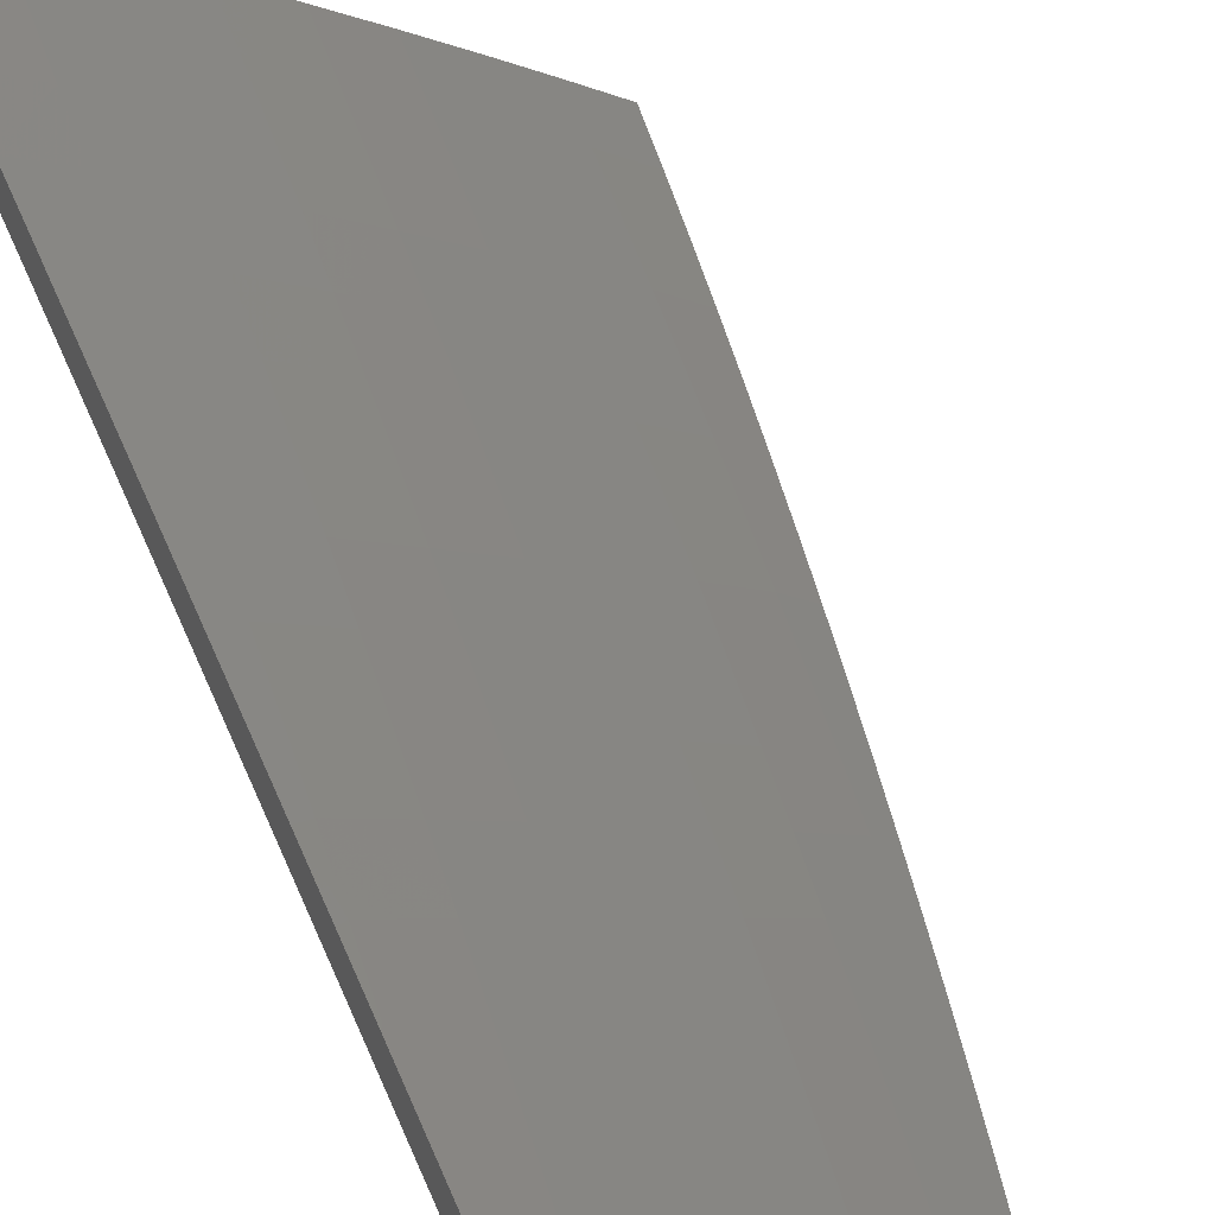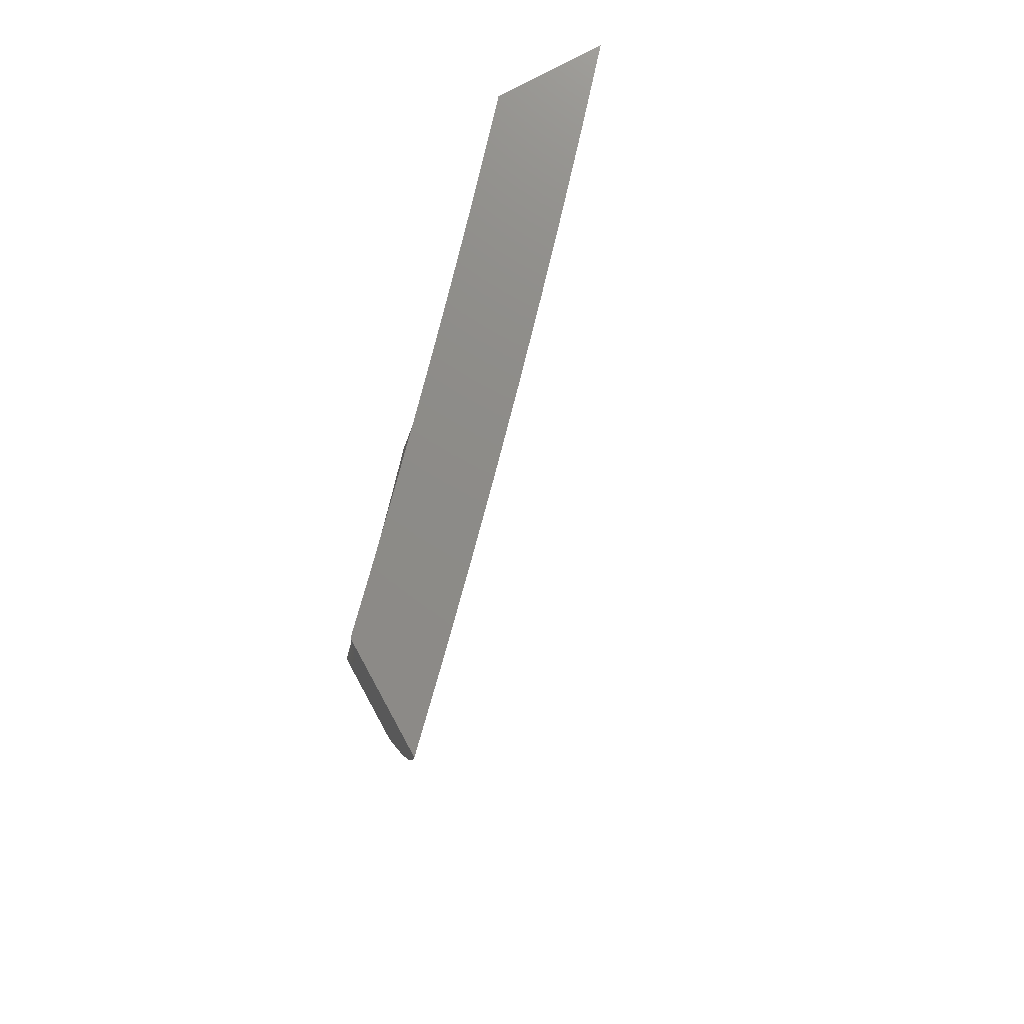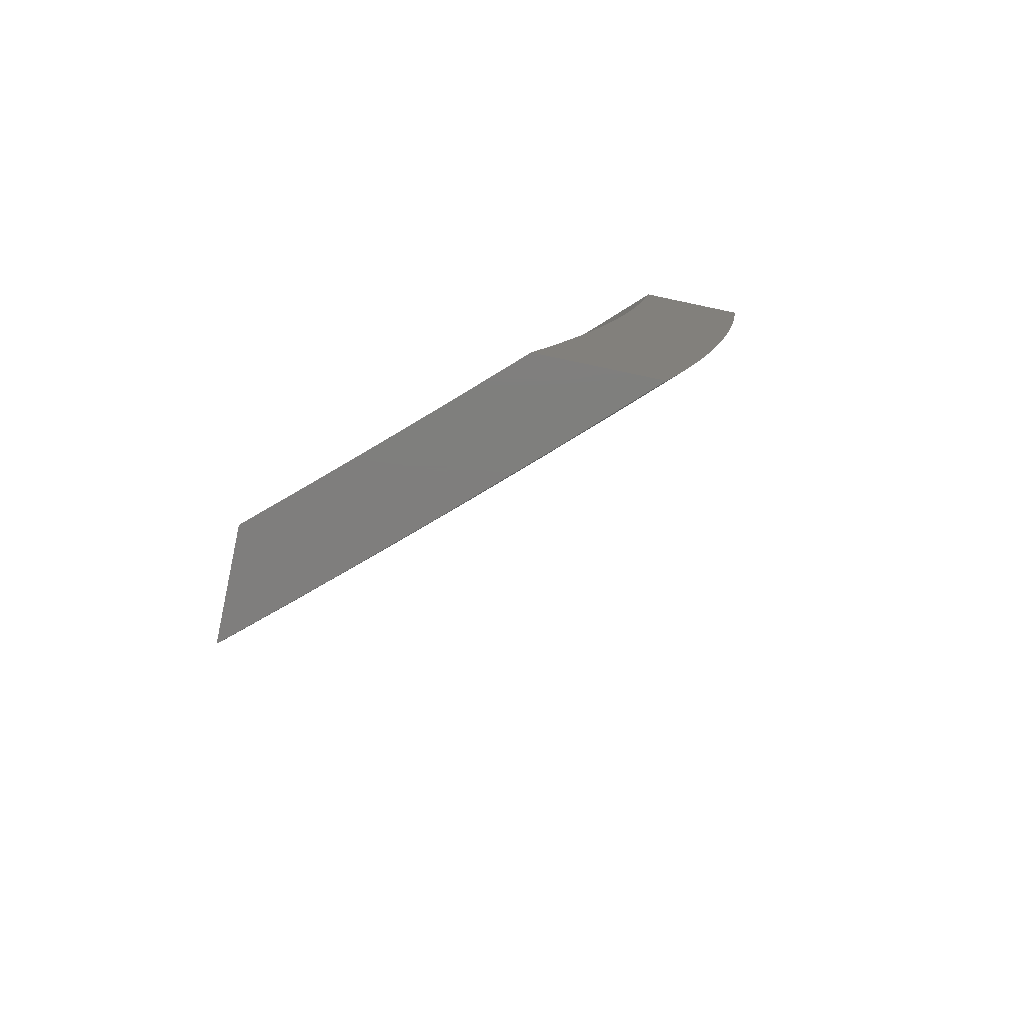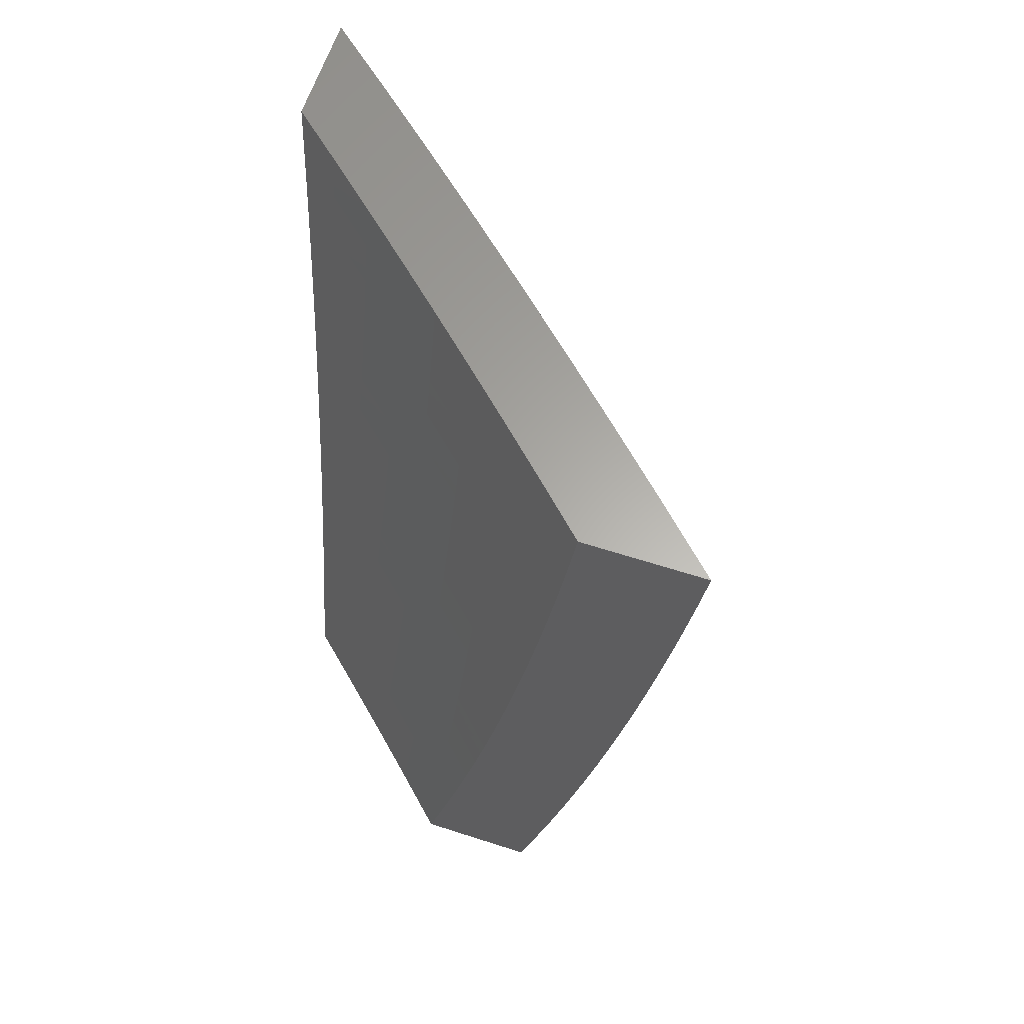
<metadata>
{"format":"stl","ext":"stl","renderer":"f3d","projection":"perspective","resolution":1024,"background":"white","views":[{"elev":64.1,"azim":155.2,"up":"+Y"},{"elev":75.5,"azim":151.3,"up":"+Z"},{"elev":-78.4,"azim":78.1,"up":"+Z"},{"elev":62.7,"azim":108.1,"up":"+Z"}]}
</metadata>
<code>
# stl→obj: 284 verts, 564 faces
v -8.236 7 -1.938
v -8.222 7 -2
v -8.208 7.032 -1.937
v -8.167 7.061 -2
v -8.16 7.085 -1.937
v -8.112 7.122 -2
v -8.111 7.138 -1.937
v -8.056 7.182 -2
v -8.063 7.191 -1.937
v -8.014 7.243 -1.937
v -8.07 7.198 -1.874
v -8.021 7.25 -1.874
v -8.078 7.204 -1.811
v -8.029 7.256 -1.811
v -8.085 7.21 -1.748
v -8.036 7.263 -1.748
v -8.092 7.217 -1.686
v -8.042 7.269 -1.686
v -8.098 7.222 -1.623
v -8.049 7.275 -1.623
v -8.104 7.228 -1.56
v -8.055 7.28 -1.56
v -8.111 7.233 -1.498
v -8.061 7.286 -1.498
v -8.116 7.239 -1.435
v -8.067 7.291 -1.435
v -8.122 7.244 -1.373
v -8.072 7.296 -1.373
v -8.127 7.248 -1.31
v -8.078 7.301 -1.31
v -8.132 7.253 -1.248
v -8.083 7.305 -1.248
v -8.137 7.257 -1.186
v -8.087 7.31 -1.186
v -8.141 7.261 -1.124
v -8.092 7.314 -1.124
v -8.146 7.265 -1.062
v -8.096 7.318 -1.062
v -8.15 7.268 -1
v -8.1 7.321 -1
v -8.046 7.37 -1.062
v -8.05 7.374 -1
v -8 7.418 -1.063
v -8 7.426 -1
v -8 7.242 -2
v -8 7.257 -1.938
v -8 7.272 -1.876
v -8 7.286 -1.814
v -8 7.299 -1.752
v -8 7.313 -1.69
v -8 7.325 -1.628
v -8 7.337 -1.565
v -8.006 7.333 -1.56
v -8.012 7.338 -1.498
v -8.017 7.343 -1.435
v -8.023 7.348 -1.373
v -8.028 7.353 -1.31
v -8.033 7.358 -1.248
v -8.038 7.362 -1.186
v -8.042 7.366 -1.124
v -8 7.349 -1.503
v -8 7.36 -1.44
v -8 7.371 -1.378
v -8 7.381 -1.315
v -8 7.391 -1.252
v -8 7.401 -1.189
v -8 7.409 -1.126
v -8.199 7.215 -1
v -8.195 7.212 -1.062
v -8.191 7.208 -1.124
v -8.186 7.204 -1.186
v -8.181 7.2 -1.248
v -8.176 7.195 -1.31
v -8.171 7.191 -1.373
v -8.165 7.186 -1.435
v -8.159 7.181 -1.498
v -8.153 7.175 -1.56
v -8.147 7.17 -1.623
v -8.14 7.164 -1.686
v -8.134 7.158 -1.748
v -8.126 7.152 -1.811
v -8.119 7.145 -1.874
v -8.248 7.162 -1
v -8.244 7.159 -1.062
v -8.239 7.155 -1.124
v -8.235 7.151 -1.186
v -8.23 7.147 -1.248
v -8.225 7.142 -1.31
v -8.22 7.137 -1.373
v -8.214 7.133 -1.435
v -8.208 7.128 -1.498
v -8.202 7.122 -1.56
v -8.196 7.117 -1.623
v -8.189 7.111 -1.686
v -8.182 7.105 -1.748
v -8.175 7.099 -1.811
v -8.167 7.092 -1.874
v -8.296 7.108 -1
v -8.292 7.105 -1.062
v -8.288 7.101 -1.124
v -8.283 7.097 -1.186
v -8.278 7.093 -1.248
v -8.273 7.089 -1.31
v -8.268 7.084 -1.373
v -8.262 7.079 -1.435
v -8.256 7.074 -1.498
v -8.25 7.069 -1.56
v -8.244 7.063 -1.623
v -8.237 7.058 -1.686
v -8.23 7.052 -1.748
v -8.223 7.045 -1.811
v -8.215 7.039 -1.874
v -8.344 7.054 -1
v -8.34 7.051 -1.062
v -8.336 7.047 -1.124
v -8.331 7.043 -1.186
v -8.326 7.039 -1.248
v -8.321 7.035 -1.31
v -8.316 7.03 -1.373
v -8.31 7.025 -1.435
v -8.304 7.02 -1.498
v -8.298 7.015 -1.56
v -8.292 7.01 -1.623
v -8.285 7.004 -1.686
v -8.275 7 -1.752
v -8.263 7 -1.814
v -8.392 7 -1
v -8.385 7 -1.063
v -8.377 7 -1.126
v -8.369 7 -1.189
v -8.36 7 -1.252
v -8.351 7 -1.315
v -8.342 7 -1.377
v -8.332 7 -1.44
v -8.321 7 -1.502
v -8.311 7 -1.565
v -8.299 7 -1.627
v -8.288 7 -1.69
v -8.25 7 -1.876
v -8 7.389 -1.938
v -8 7.374 -2
v -8.046 7.341 -1.937
v -8.088 7.282 -2
v -8.11 7.273 -1.937
v -8.174 7.189 -2
v -8.174 7.205 -1.937
v -8.237 7.136 -1.937
v -8.245 7.143 -1.874
v -8.307 7.073 -1.874
v -8.314 7.08 -1.811
v -8.376 7.01 -1.811
v -8.384 7.016 -1.748
v -8.397 7 -1.752
v -8.409 7 -1.69
v -8.26 7.095 -2
v -8.299 7.067 -1.937
v -8.358 7 -1.938
v -8.369 7.003 -1.874
v -8.371 7 -1.876
v -8.384 7 -1.814
v -8.344 7 -2
v -8.39 7.022 -1.686
v -8.42 7 -1.627
v -8.397 7.027 -1.623
v -8.431 7 -1.565
v -8.404 7.033 -1.56
v -8.442 7 -1.502
v -8.41 7.038 -1.498
v -8.452 7 -1.44
v -8.416 7.043 -1.435
v -8.462 7 -1.377
v -8.421 7.047 -1.373
v -8.471 7 -1.314
v -8.427 7.052 -1.31
v -8.48 7 -1.252
v -8.432 7.056 -1.248
v -8.489 7 -1.189
v -8.437 7.06 -1.186
v -8.497 7 -1.126
v -8.441 7.064 -1.124
v -8.504 7 -1.063
v -8.446 7.068 -1.062
v -8.45 7.071 -1
v -8.383 7.138 -1.062
v -8.387 7.142 -1
v -8.32 7.209 -1.062
v -8.324 7.212 -1
v -8.257 7.278 -1.062
v -8.261 7.282 -1
v -8.192 7.347 -1.062
v -8.196 7.351 -1
v -8.128 7.416 -1.062
v -8.131 7.419 -1
v -8.062 7.484 -1.062
v -8.066 7.487 -1
v -8 7.547 -1.063
v -8 7.555 -1
v -8.512 7 -1
v -8 7.539 -1.126
v -8.058 7.48 -1.124
v -8.123 7.412 -1.124
v -8.188 7.343 -1.124
v -8.252 7.274 -1.124
v -8.316 7.205 -1.124
v -8.379 7.135 -1.124
v -8 7.53 -1.189
v -8.054 7.476 -1.186
v -8.119 7.408 -1.186
v -8.184 7.339 -1.186
v -8.248 7.27 -1.186
v -8.311 7.201 -1.186
v -8.374 7.131 -1.186
v -8.049 7.471 -1.248
v -8 7.521 -1.252
v -8.044 7.467 -1.31
v -8 7.511 -1.315
v -8.039 7.462 -1.373
v -8 7.501 -1.378
v -8.034 7.457 -1.435
v -8 7.491 -1.44
v -8.028 7.452 -1.498
v -8 7.479 -1.503
v -8.022 7.446 -1.56
v -8 7.468 -1.565
v -8.016 7.441 -1.623
v -8 7.456 -1.628
v -8.009 7.435 -1.686
v -8 7.443 -1.69
v -8.003 7.428 -1.748
v -8 7.431 -1.752
v -8 7.417 -1.814
v -8 7.403 -1.876
v -8.061 7.355 -1.811
v -8.068 7.361 -1.748
v -8.074 7.367 -1.686
v -8.081 7.373 -1.623
v -8.087 7.379 -1.56
v -8.093 7.384 -1.498
v -8.099 7.389 -1.435
v -8.104 7.394 -1.373
v -8.109 7.399 -1.31
v -8.114 7.404 -1.248
v -8.054 7.348 -1.874
v -8.118 7.28 -1.874
v -8.182 7.212 -1.874
v -8.125 7.287 -1.811
v -8.189 7.218 -1.811
v -8.252 7.149 -1.811
v -8.132 7.293 -1.748
v -8.196 7.224 -1.748
v -8.259 7.155 -1.748
v -8.322 7.086 -1.748
v -8.139 7.299 -1.686
v -8.203 7.23 -1.686
v -8.266 7.161 -1.686
v -8.329 7.092 -1.686
v -8.145 7.305 -1.623
v -8.209 7.236 -1.623
v -8.273 7.167 -1.623
v -8.335 7.097 -1.623
v -8.152 7.311 -1.56
v -8.216 7.242 -1.56
v -8.279 7.173 -1.56
v -8.342 7.103 -1.56
v -8.158 7.316 -1.498
v -8.222 7.247 -1.498
v -8.285 7.178 -1.498
v -8.348 7.108 -1.498
v -8.163 7.321 -1.435
v -8.227 7.252 -1.435
v -8.291 7.183 -1.435
v -8.354 7.113 -1.435
v -8.169 7.326 -1.373
v -8.233 7.257 -1.373
v -8.296 7.188 -1.373
v -8.359 7.118 -1.373
v -8.174 7.331 -1.31
v -8.238 7.262 -1.31
v -8.302 7.192 -1.31
v -8.364 7.122 -1.31
v -8.179 7.335 -1.248
v -8.243 7.266 -1.248
v -8.307 7.197 -1.248
v -8.37 7.127 -1.248
f 1 2 3
f 3 2 4
f 3 4 5
f 5 4 6
f 5 6 7
f 7 6 8
f 7 8 9
f 9 8 10
f 9 10 11
f 11 10 12
f 11 12 13
f 13 12 14
f 13 14 15
f 15 14 16
f 15 16 17
f 17 16 18
f 17 18 19
f 19 18 20
f 19 20 21
f 21 20 22
f 21 22 23
f 23 22 24
f 23 24 25
f 25 24 26
f 25 26 27
f 27 26 28
f 27 28 29
f 29 28 30
f 29 30 31
f 31 30 32
f 31 32 33
f 33 32 34
f 33 34 35
f 35 34 36
f 35 36 37
f 37 36 38
f 37 38 39
f 39 38 40
f 40 38 41
f 40 41 42
f 42 41 43
f 42 43 44
f 8 45 10
f 10 45 46
f 10 46 12
f 12 46 47
f 12 47 48
f 12 48 14
f 14 48 49
f 14 49 16
f 16 49 50
f 16 50 18
f 18 50 51
f 18 51 20
f 20 51 52
f 20 52 22
f 22 52 53
f 22 53 24
f 24 53 54
f 24 54 26
f 26 54 55
f 26 55 28
f 28 55 56
f 28 56 30
f 30 56 57
f 30 57 32
f 32 57 58
f 32 58 34
f 34 58 59
f 34 59 36
f 36 59 60
f 36 60 38
f 38 60 41
f 52 61 53
f 53 61 54
f 61 62 54
f 54 62 55
f 62 63 55
f 55 63 56
f 63 64 56
f 56 64 57
f 64 65 57
f 57 65 58
f 65 66 58
f 58 66 59
f 66 67 59
f 59 67 60
f 60 67 41
f 41 67 43
f 39 68 37
f 37 68 69
f 37 69 35
f 35 69 70
f 35 70 33
f 33 70 71
f 33 71 31
f 31 71 72
f 31 72 29
f 29 72 73
f 29 73 27
f 27 73 74
f 27 74 25
f 25 74 75
f 25 75 23
f 23 75 76
f 23 76 21
f 21 76 77
f 21 77 19
f 19 77 78
f 19 78 17
f 17 78 79
f 17 79 15
f 15 79 80
f 15 80 13
f 13 80 81
f 13 81 11
f 11 81 82
f 11 82 9
f 9 82 7
f 68 83 69
f 69 83 84
f 69 84 70
f 70 84 85
f 70 85 71
f 71 85 86
f 71 86 72
f 72 86 87
f 72 87 73
f 73 87 88
f 73 88 74
f 74 88 89
f 74 89 75
f 75 89 90
f 75 90 76
f 76 90 91
f 76 91 77
f 77 91 92
f 77 92 78
f 78 92 93
f 78 93 79
f 79 93 94
f 79 94 80
f 80 94 95
f 80 95 81
f 81 95 96
f 81 96 82
f 82 96 97
f 82 97 7
f 7 97 5
f 83 98 84
f 84 98 99
f 84 99 85
f 85 99 100
f 85 100 86
f 86 100 101
f 86 101 87
f 87 101 102
f 87 102 88
f 88 102 103
f 88 103 89
f 89 103 104
f 89 104 90
f 90 104 105
f 90 105 91
f 91 105 106
f 91 106 92
f 92 106 107
f 92 107 93
f 93 107 108
f 93 108 94
f 94 108 109
f 94 109 95
f 95 109 110
f 95 110 96
f 96 110 111
f 96 111 97
f 97 111 112
f 97 112 5
f 5 112 3
f 98 113 99
f 99 113 114
f 99 114 100
f 100 114 115
f 100 115 101
f 101 115 116
f 101 116 102
f 102 116 117
f 102 117 103
f 103 117 118
f 103 118 104
f 104 118 119
f 104 119 105
f 105 119 120
f 105 120 106
f 106 120 121
f 106 121 107
f 107 121 122
f 107 122 108
f 108 122 123
f 108 123 109
f 109 123 124
f 109 124 110
f 110 124 125
f 110 125 126
f 127 128 113
f 113 128 114
f 128 129 114
f 114 129 115
f 115 129 116
f 116 129 130
f 116 130 117
f 117 130 131
f 117 131 118
f 118 131 132
f 118 132 119
f 119 132 133
f 119 133 120
f 120 133 134
f 120 134 121
f 121 134 135
f 121 135 122
f 122 135 136
f 122 136 123
f 123 136 137
f 123 137 124
f 124 137 138
f 124 138 125
f 110 126 111
f 111 126 139
f 111 139 112
f 112 139 1
f 112 1 3
f 140 141 142
f 142 141 143
f 142 143 144
f 144 143 145
f 144 145 146
f 146 145 147
f 146 147 148
f 148 147 149
f 148 149 150
f 150 149 151
f 150 151 152
f 152 151 153
f 152 153 154
f 145 155 147
f 147 155 156
f 147 156 149
f 149 156 157
f 149 157 158
f 158 157 159
f 158 159 160
f 155 161 156
f 156 161 157
f 158 160 151
f 151 160 153
f 152 154 162
f 162 154 163
f 162 163 164
f 164 163 165
f 164 165 166
f 166 165 167
f 166 167 168
f 168 167 169
f 168 169 170
f 170 169 171
f 170 171 172
f 172 171 173
f 172 173 174
f 174 173 175
f 174 175 176
f 176 175 177
f 176 177 178
f 178 177 179
f 178 179 180
f 180 179 181
f 180 181 182
f 182 181 183
f 182 183 184
f 184 183 185
f 184 185 186
f 186 185 187
f 186 187 188
f 188 187 189
f 188 189 190
f 190 189 191
f 190 191 192
f 192 191 193
f 192 193 194
f 194 193 195
f 194 195 196
f 196 195 197
f 181 198 183
f 196 199 194
f 194 199 200
f 194 200 192
f 192 200 201
f 192 201 190
f 190 201 202
f 190 202 188
f 188 202 203
f 188 203 186
f 186 203 204
f 186 204 184
f 184 204 205
f 184 205 182
f 182 205 180
f 199 206 200
f 200 206 207
f 200 207 201
f 201 207 208
f 201 208 202
f 202 208 209
f 202 209 203
f 203 209 210
f 203 210 204
f 204 210 211
f 204 211 205
f 205 211 212
f 205 212 180
f 180 212 178
f 207 206 213
f 213 206 214
f 213 214 215
f 215 214 216
f 215 216 217
f 217 216 218
f 217 218 219
f 219 218 220
f 219 220 221
f 221 220 222
f 221 222 223
f 223 222 224
f 223 224 225
f 225 224 226
f 225 226 227
f 227 226 228
f 227 228 229
f 229 228 230
f 229 230 231
f 232 233 231
f 231 233 234
f 231 234 229
f 229 234 235
f 229 235 227
f 227 235 236
f 227 236 225
f 225 236 237
f 225 237 223
f 223 237 238
f 223 238 221
f 221 238 239
f 221 239 219
f 219 239 240
f 219 240 217
f 217 240 241
f 217 241 215
f 215 241 242
f 215 242 213
f 213 242 208
f 213 208 207
f 233 232 243
f 243 232 140
f 243 140 142
f 243 142 244
f 244 142 144
f 244 144 245
f 245 144 146
f 245 146 148
f 233 243 246
f 246 243 244
f 246 244 247
f 247 244 245
f 247 245 248
f 248 245 148
f 248 148 150
f 234 233 249
f 249 233 246
f 249 246 250
f 250 246 247
f 250 247 251
f 251 247 248
f 251 248 252
f 252 248 150
f 252 150 152
f 235 234 253
f 253 234 249
f 253 249 254
f 254 249 250
f 254 250 255
f 255 250 251
f 255 251 256
f 256 251 252
f 256 252 162
f 162 252 152
f 236 235 257
f 257 235 253
f 257 253 258
f 258 253 254
f 258 254 259
f 259 254 255
f 259 255 260
f 260 255 256
f 260 256 164
f 164 256 162
f 237 236 261
f 261 236 257
f 261 257 262
f 262 257 258
f 262 258 263
f 263 258 259
f 263 259 264
f 264 259 260
f 264 260 166
f 166 260 164
f 238 237 265
f 265 237 261
f 265 261 266
f 266 261 262
f 266 262 267
f 267 262 263
f 267 263 268
f 268 263 264
f 268 264 168
f 168 264 166
f 239 238 269
f 269 238 265
f 269 265 270
f 270 265 266
f 270 266 271
f 271 266 267
f 271 267 272
f 272 267 268
f 272 268 170
f 170 268 168
f 240 239 273
f 273 239 269
f 273 269 274
f 274 269 270
f 274 270 275
f 275 270 271
f 275 271 276
f 276 271 272
f 276 272 172
f 172 272 170
f 241 240 277
f 277 240 273
f 277 273 278
f 278 273 274
f 278 274 279
f 279 274 275
f 279 275 280
f 280 275 276
f 280 276 174
f 174 276 172
f 209 208 242
f 242 241 281
f 281 241 277
f 281 277 282
f 282 277 278
f 282 278 283
f 283 278 279
f 283 279 284
f 284 279 280
f 284 280 176
f 176 280 174
f 210 209 281
f 281 209 242
f 210 281 282
f 210 282 211
f 211 282 283
f 211 283 212
f 212 283 284
f 212 284 178
f 178 284 176
f 158 151 149
f 43 206 44
f 44 206 199
f 44 199 196
f 206 43 214
f 214 43 67
f 214 67 216
f 216 67 66
f 216 66 218
f 218 66 65
f 218 65 220
f 220 65 64
f 220 64 222
f 222 64 63
f 222 63 224
f 224 63 62
f 224 62 226
f 226 62 61
f 226 61 228
f 228 61 230
f 230 61 52
f 230 52 231
f 231 52 51
f 231 51 232
f 232 51 50
f 232 50 140
f 140 50 49
f 140 49 141
f 141 49 48
f 141 48 47
f 47 46 141
f 141 46 45
f 196 197 44
f 141 45 143
f 143 45 8
f 143 8 145
f 145 8 6
f 145 6 4
f 145 4 155
f 155 4 2
f 155 2 161
f 198 127 183
f 183 127 113
f 183 113 185
f 185 113 98
f 185 98 187
f 187 98 83
f 187 83 189
f 189 83 68
f 189 68 39
f 189 39 191
f 191 39 40
f 191 40 193
f 193 40 42
f 193 42 195
f 195 42 44
f 195 44 197
f 2 1 161
f 161 1 139
f 161 139 126
f 126 125 161
f 161 125 157
f 157 125 138
f 157 138 159
f 159 138 137
f 159 137 160
f 160 137 136
f 160 136 153
f 153 136 135
f 153 135 154
f 154 135 163
f 163 135 134
f 163 134 165
f 165 134 133
f 165 133 167
f 167 133 132
f 167 132 169
f 169 132 131
f 169 131 171
f 171 131 130
f 171 130 173
f 173 130 129
f 173 129 175
f 175 129 128
f 175 128 177
f 177 128 127
f 177 127 179
f 179 127 181
f 181 127 198

</code>
